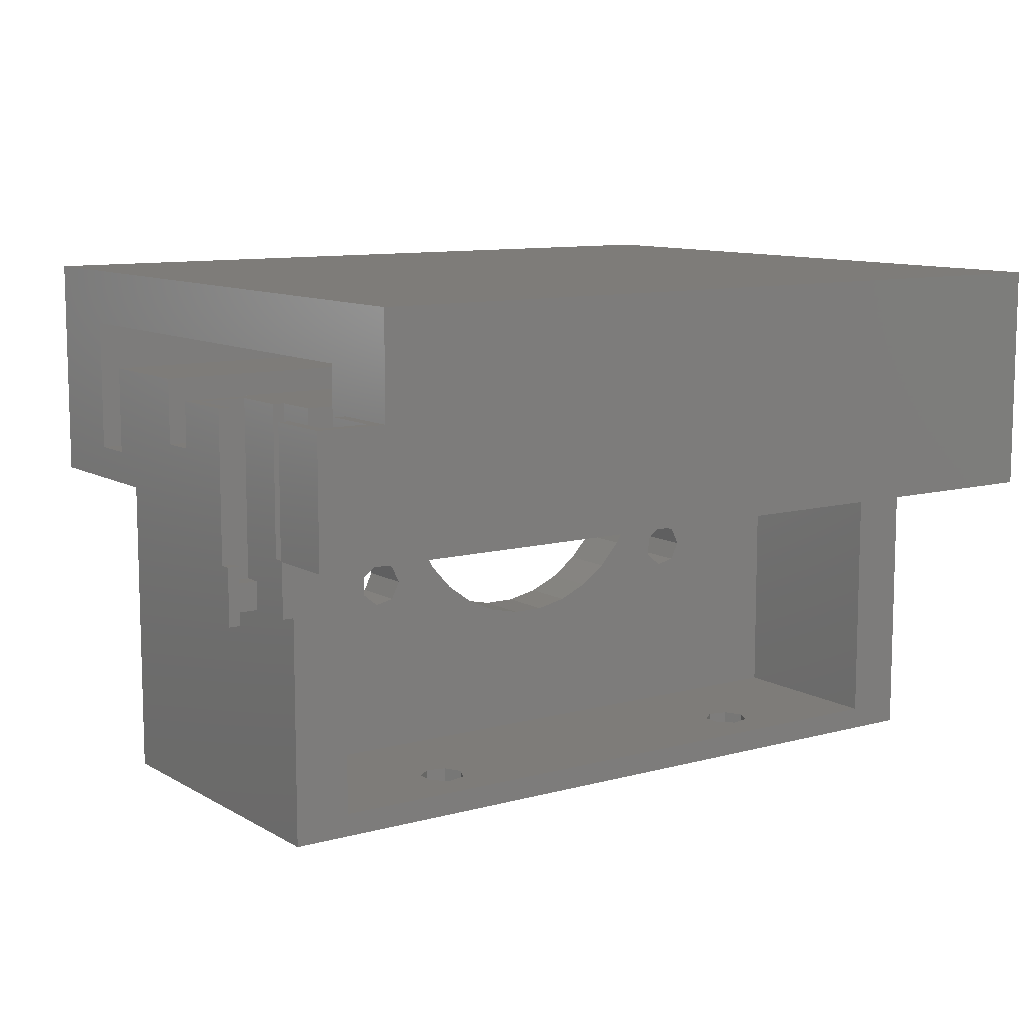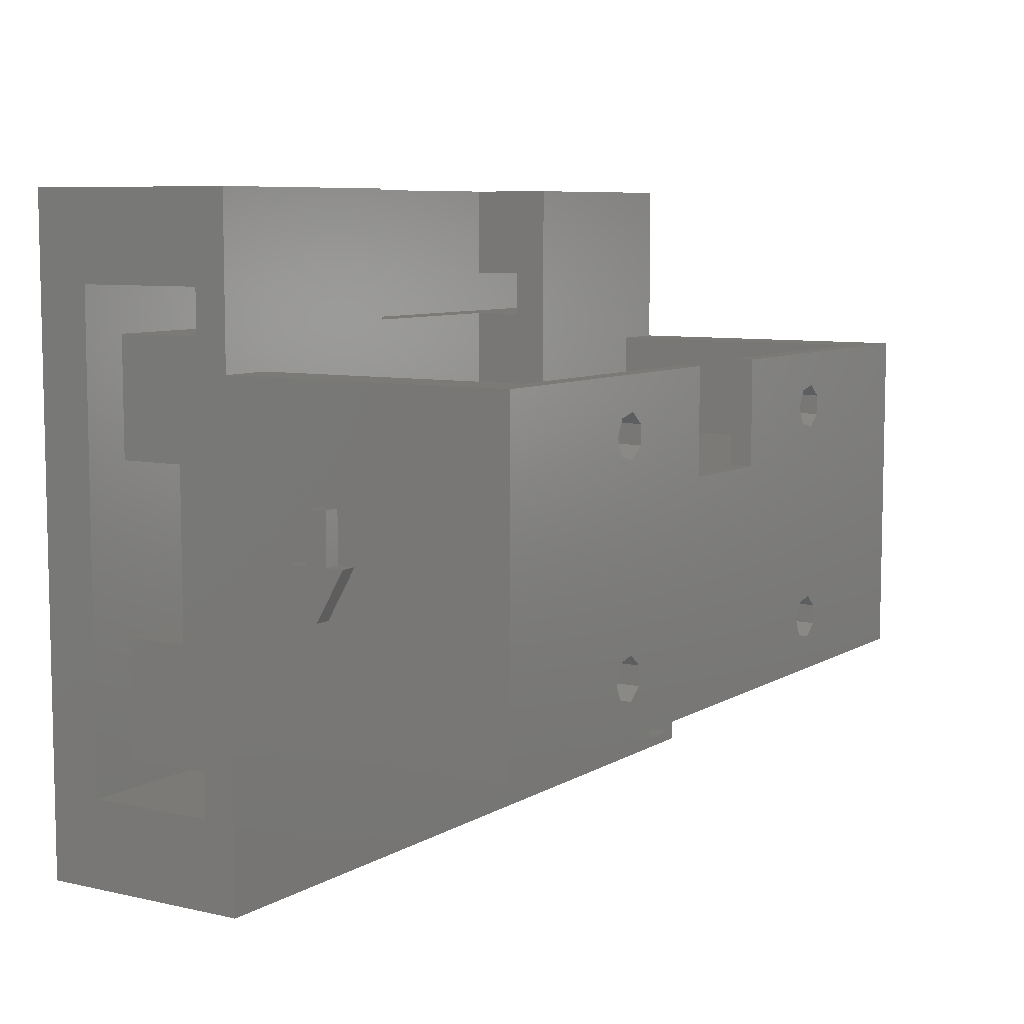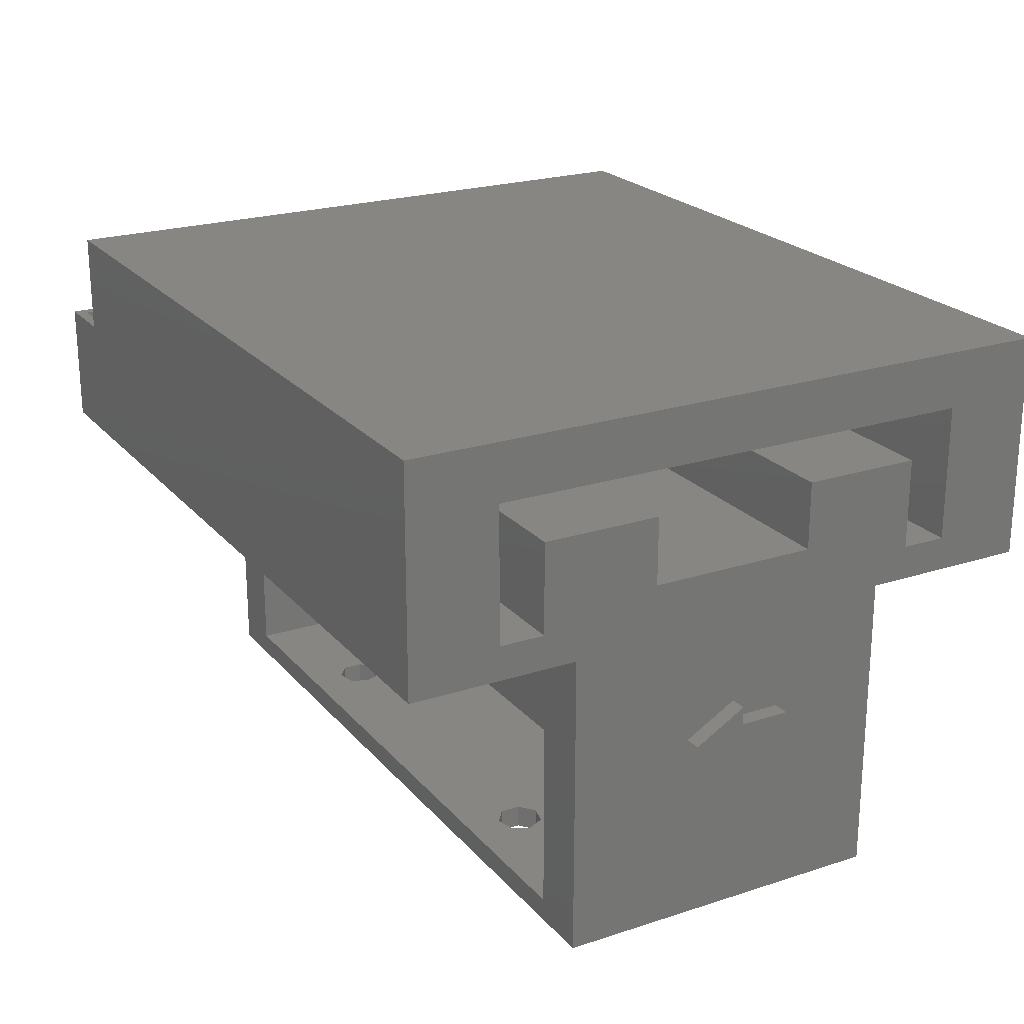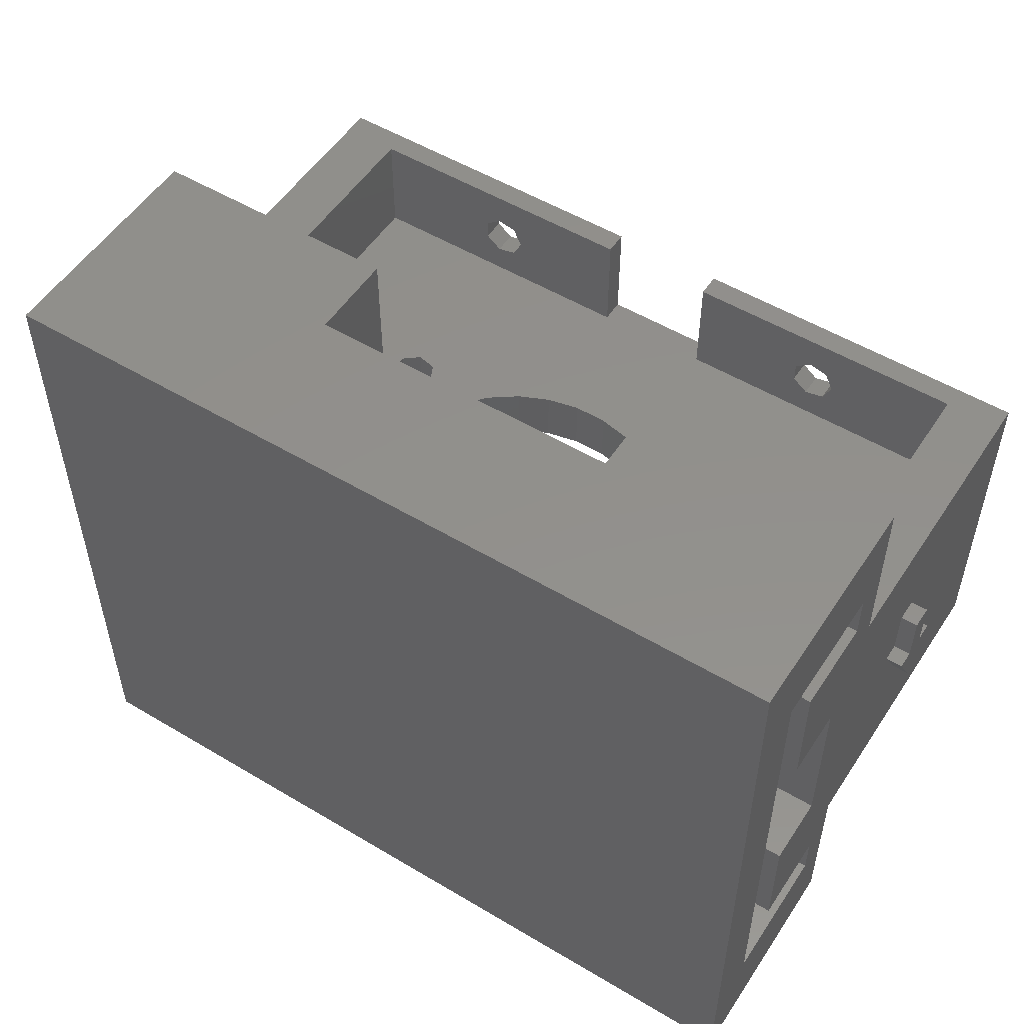
<metadata>
{"format":"stl","ext":"stl","renderer":"f3d","projection":"perspective","resolution":1024,"background":"white","views":[{"elev":10.1,"azim":-34.9,"up":"+Z"},{"elev":7.6,"azim":122.4,"up":"+Y"},{"elev":22.4,"azim":60.7,"up":"+Z"},{"elev":53.1,"azim":32.6,"up":"+Y"}]}
</metadata>
<code>
# stl→obj: 281 verts, 598 faces
v -41 -30 -10
v -41 -30 1
v -41 -24 -10
v -41 -24 1
v -35 -30 -10
v -35 -30 1
v 35 -30 -10
v 35 -30 10
v -35 -30 10
v -40 -24 -10
v -40 -29 -10
v -35 -24 -10
v -36 -29 -10
v -36 -24 -10
v -40 -24 1
v -36 -29 1
v -40 -29 1
v -35 -24 1
v -36 -24 1
v -35 -22 5
v -35 30 10
v -35 -8 -17
v -35 15 -37
v -35 -15 -17
v -35 -15 -37
v -35 15 -10
v -35 -7.5 -5
v -35 -8 1
v -35 -7.5 1
v -35 22 -7
v -35 30 -10
v -35 18 -7
v -35 22 5
v -35 7.5 1
v -35 7.5 -5
v -35 18 1
v -35 -22 -7
v -35 -14 -12
v -35 -15 -10
v -35 -18 1
v -35 -14 1
v -35 -15 -12
v -35 -18 -7
v 35 30 10
v 35 -18 1
v 35 -18 -7
v 35 -15 -10
v 35 -22 -7
v 35 22 5
v 35 30 -10
v 35 22 -7
v 35 -4 -20
v 35 0.5 -17.4
v 35 15 -10
v 35 18 -7
v 35 18 1
v 35 7.5 1
v 35 7.5 -5
v 35 -7.5 -5
v 35 0.5 -19
v 35 5 -19
v 35 -7.5 1
v 35 -15 -37
v 35 15 -37
v 35 5 -21
v 35 0.5 -21
v 35 0.5 -22.6
v 35 -22 5
v -30 -15 -10
v -13.5 -12.5 -10
v -30 0.5 -10
v 13.5 30 -10
v 13.75 3 -10
v 13.75 0.5 -10
v 13.5 -12.5 -10
v -30 5.5 -10
v -30 15 -10
v -13.75 5.5 -10
v 13.75 5.5 -10
v 30 5.5 -10
v 30 15 -10
v 30 -15 -10
v 30 0.5 -10
v -13.75 0.5 -10
v -13.75 3 -10
v -13.5 30 -10
v -30 -15 -35
v 30 -15 -35
v -36 -14 -12
v -36 -15 -12
v -36 -15 -17
v -36 -14 1
v -41 -8 1
v -41 -14 1
v -40 -14 1
v -36 -9 1
v -40 -9 1
v -13.5 22 -2.5
v 13.5 22 -2.5
v -13.5 22 -7
v 13.5 22 -7
v -13.5 18 -7
v -13.5 18 -2.5
v 13.5 18 -2.5
v 13.5 18 -7
v -13.5 7.5 -2.5
v 13.5 7.5 -2.5
v -13.5 7.5 -5
v 13.5 7.5 -5
v -13.5 -7.5 -5
v -13.5 -7.5 -2.5
v 13.5 -7.5 -2.5
v 13.5 -7.5 -5
v -41 -8 -17
v -41 -15 -17
v -40 -15 -17
v -40 -10.5 -17
v -36 -10.5 -17
v 18.25 -8.436 -37
v -17.45 11.95 -37
v -5 15 -37
v -15.75 8.436 -37
v -17.45 8.05 -37
v -5 5.5 -37
v 5 5.5 -37
v -15 -10 -37
v -15.75 -11.56 -37
v 18.25 11.56 -37
v 5 15 -37
v -18.8 -9.132 -37
v -18.8 -10.87 -37
v -17.45 -11.95 -37
v -15.75 -8.436 -37
v -17.45 -8.05 -37
v -18.8 9.132 -37
v -18.8 10.87 -37
v -15 10 -37
v -15.75 11.56 -37
v 15.2 -9.132 -37
v 16.55 -8.05 -37
v 15.2 -10.87 -37
v 16.55 -11.95 -37
v 18.25 -11.56 -37
v 19 -10 -37
v 18.25 8.436 -37
v 16.55 8.05 -37
v 15.2 9.132 -37
v 15.2 10.87 -37
v 19 10 -37
v 16.55 11.95 -37
v -5 15 -35
v -30 15 -35
v -13.5 30 -2.5
v 13.5 30 -2.5
v 5 15 -35
v 30 15 -35
v 36.5 -4 -20
v 36.5 0.5 -22.6
v 36.5 0.5 -17.4
v 36.5 0.5 -21
v 36.5 5 -21
v 36.5 2.22e-16 -21
v 36.5 5 -19
v 36.5 0.5 -19
v 36.5 -2.22e-16 -19
v 30 0.5 -35
v 1.437 0.5 -23.67
v -30 0.5 -35
v -9.201 0.5 -20.22
v -11.12 0.5 -18.08
v 19 0.5 -19
v 18.25 0.5 -20.56
v 16.55 0.5 -20.95
v -15.75 0.5 -17.44
v -15 0.5 -19
v -6.875 0.5 -21.91
v 15.2 0.5 -19.87
v 11.12 0.5 -18.08
v 9.201 0.5 -20.22
v 6.875 0.5 -21.91
v 4.249 0.5 -23.08
v -1.437 0.5 -23.67
v -4.249 0.5 -23.08
v -15.75 0.5 -20.56
v -12.56 0.5 -15.59
v -13.45 0.5 -12.86
v -18.8 0.5 -19.87
v 15.2 0.5 -18.13
v 12.56 0.5 -15.59
v -18.8 0.5 -18.13
v -17.45 0.5 -17.05
v -17.45 0.5 -20.95
v 13.45 0.5 -12.86
v 16.55 0.5 -17.05
v 18.25 0.5 -17.44
v 13.45 5.5 -12.86
v -30 5.5 -35
v -5 5.5 -35
v -13.45 5.5 -12.86
v -12.56 5.5 -15.59
v -17.45 5.5 -17.05
v -9.201 5.5 -20.22
v -11.12 5.5 -18.08
v -15.75 5.5 -20.56
v -17.45 5.5 -20.95
v -6.875 5.5 -21.91
v -4.249 5.5 -23.08
v -1.437 5.5 -23.67
v 1.437 5.5 -23.67
v 4.249 5.5 -23.08
v 6.875 5.5 -21.91
v 9.201 5.5 -20.22
v 11.12 5.5 -18.08
v 12.56 5.5 -15.59
v 5 5.5 -35
v 30 5.5 -35
v 18.25 5.5 -20.56
v -18.8 5.5 -19.87
v -18.8 5.5 -18.13
v -15.75 5.5 -17.44
v -15 5.5 -19
v 16.55 5.5 -20.95
v 15.2 5.5 -19.87
v 15.2 5.5 -18.13
v 16.55 5.5 -17.05
v 18.25 5.5 -17.44
v 19 5.5 -19
v 13.5 -12.5 -2.5
v 13.5 5.5 -7
v 13.5 0.5 -7.621
v 13.5 5.5 -7.621
v 13.5 0.5 -7
v -13.5 -12.5 -2.5
v -13.5 5.5 -7
v -13.5 0.5 -7
v -13.5 5.5 -7.621
v -13.5 0.5 -7.621
v -15.75 -11.56 -35
v 16.55 -11.95 -35
v 15.2 -10.87 -35
v -18.8 -10.87 -35
v -15 -10 -35
v -18.8 -9.132 -35
v -17.45 -8.05 -35
v -15.75 -8.436 -35
v -17.45 -11.95 -35
v 15.2 -9.132 -35
v 16.55 -8.05 -35
v 18.25 -8.436 -35
v 19 -10 -35
v 18.25 -11.56 -35
v -36 -9 -14.5
v -36 -10.5 -14.5
v -41 -15 -12
v -41 -14 -12
v -40 -9 -14.5
v -40 -10.5 -14.5
v -40 -14 -12
v -40 -15 -12
v -17.45 11.95 -35
v -18.8 10.87 -35
v -18.8 9.132 -35
v -15.75 11.56 -35
v -15 10 -35
v -15.75 8.436 -35
v -17.45 8.05 -35
v 16.55 11.95 -35
v 15.2 10.87 -35
v 15.2 9.132 -35
v 18.25 11.56 -35
v 19 10 -35
v 18.25 8.436 -35
v 16.55 8.05 -35
v 13.4 0.5 -7
v 13.45 0.5 -7.141
v 13.45 5.5 -7.141
v 13.4 5.5 -7
v -13.45 0.5 -7.141
v -13.4 0.5 -7
v -13.4 5.5 -7
v -13.45 5.5 -7.141
f 1 2 3
f 3 2 4
f 2 1 5
f 6 2 7
f 7 2 5
f 8 6 7
f 9 6 8
f 10 11 3
f 1 11 5
f 12 13 14
f 5 13 12
f 11 13 5
f 3 11 1
f 15 10 4
f 4 10 3
f 16 2 6
f 17 4 2
f 18 19 6
f 19 16 6
f 16 17 2
f 17 15 4
f 6 9 18
f 20 9 21
f 22 23 24
f 23 25 24
f 26 23 22
f 26 22 27
f 27 28 29
f 30 31 32
f 33 31 30
f 20 21 33
f 34 32 35
f 35 32 31
f 32 34 36
f 18 9 20
f 37 18 20
f 28 27 22
f 38 39 40
f 38 40 41
f 39 38 42
f 35 26 27
f 12 37 43
f 33 21 31
f 35 31 26
f 12 43 39
f 40 39 43
f 18 37 12
f 21 9 8
f 44 21 8
f 45 46 47
f 48 7 47
f 49 44 8
f 46 48 47
f 8 7 48
f 50 44 49
f 50 49 51
f 52 53 45
f 54 50 55
f 55 56 57
f 58 59 54
f 60 61 53
f 54 55 58
f 61 54 59
f 53 61 59
f 52 45 47
f 53 59 45
f 62 45 59
f 63 52 47
f 63 64 52
f 64 54 61
f 65 66 64
f 64 61 65
f 51 55 50
f 57 58 55
f 66 67 64
f 67 52 64
f 48 68 8
f 68 49 8
f 5 12 7
f 7 12 39
f 7 39 69
f 70 69 71
f 72 73 74
f 74 7 75
f 72 74 75
f 76 77 78
f 77 26 31
f 77 31 78
f 7 69 70
f 72 79 73
f 79 72 80
f 54 72 50
f 81 72 54
f 80 72 81
f 82 7 74
f 47 7 82
f 83 82 74
f 70 71 84
f 70 84 85
f 70 85 78
f 78 31 86
f 70 78 86
f 75 7 70
f 18 12 19
f 19 12 14
f 19 14 16
f 16 14 13
f 16 13 17
f 17 13 11
f 10 15 17
f 11 10 17
f 87 25 63
f 88 87 63
f 47 88 63
f 24 25 87
f 42 24 69
f 39 42 69
f 82 88 47
f 87 69 24
f 42 38 89
f 90 42 89
f 24 42 90
f 91 24 90
f 38 41 92
f 89 38 92
f 45 62 29
f 41 45 28
f 28 45 29
f 40 45 41
f 93 94 95
f 96 93 97
f 97 93 95
f 28 93 96
f 41 96 92
f 28 96 41
f 46 45 40
f 43 46 40
f 48 46 43
f 37 48 43
f 68 48 20
f 20 48 37
f 49 68 33
f 33 68 20
f 49 98 99
f 100 98 33
f 101 51 99
f 51 49 99
f 49 33 98
f 33 30 100
f 102 100 30
f 32 102 30
f 102 36 103
f 56 55 104
f 56 104 36
f 36 102 32
f 104 55 105
f 103 36 104
f 57 56 36
f 34 57 36
f 57 106 107
f 108 106 34
f 109 58 107
f 58 57 107
f 57 34 106
f 34 35 108
f 110 108 35
f 27 110 35
f 111 29 112
f 62 59 112
f 62 112 29
f 29 111 110
f 29 110 27
f 112 59 113
f 114 93 22
f 22 93 28
f 115 114 116
f 117 114 22
f 91 22 24
f 118 22 91
f 116 114 117
f 117 22 118
f 119 23 63
f 120 23 121
f 122 63 123
f 63 124 125
f 126 63 127
f 128 129 64
f 25 23 130
f 25 130 131
f 25 131 132
f 25 132 63
f 132 127 63
f 133 63 126
f 134 23 133
f 135 23 136
f 130 23 134
f 123 23 135
f 63 23 123
f 122 124 63
f 137 124 122
f 120 121 138
f 124 137 121
f 137 138 121
f 136 23 120
f 139 23 140
f 133 23 139
f 133 139 141
f 133 141 142
f 133 142 63
f 142 143 63
f 144 63 143
f 145 63 146
f 140 23 119
f 144 119 63
f 147 129 148
f 63 129 147
f 63 147 146
f 128 64 149
f 63 145 64
f 145 149 64
f 150 129 128
f 148 129 150
f 129 63 125
f 151 121 152
f 23 26 152
f 23 152 121
f 152 26 77
f 31 21 86
f 153 21 44
f 72 44 50
f 154 44 72
f 86 21 153
f 153 44 154
f 129 155 64
f 64 155 156
f 64 156 81
f 64 81 54
f 59 58 109
f 113 59 109
f 55 51 101
f 105 55 101
f 52 67 157
f 157 67 158
f 53 52 157
f 159 53 157
f 66 160 67
f 67 160 158
f 66 65 160
f 160 65 161
f 160 161 162
f 61 163 65
f 65 163 161
f 61 60 164
f 163 61 164
f 165 163 164
f 53 159 60
f 60 159 164
f 88 82 166
f 166 82 83
f 167 168 166
f 169 170 71
f 83 74 166
f 171 172 166
f 172 173 166
f 174 175 176
f 177 178 166
f 178 179 166
f 179 180 166
f 180 181 166
f 182 168 167
f 183 168 182
f 176 168 183
f 184 168 176
f 170 185 71
f 176 169 71
f 186 84 71
f 175 184 176
f 71 168 187
f 177 188 189
f 71 187 190
f 71 190 191
f 71 174 176
f 71 191 174
f 192 168 184
f 187 168 192
f 173 177 166
f 189 178 177
f 193 189 188
f 193 188 194
f 74 195 166
f 74 193 195
f 195 171 166
f 194 195 193
f 185 186 71
f 181 167 166
f 73 79 74
f 74 79 196
f 74 196 193
f 197 76 198
f 199 76 78
f 200 76 199
f 201 76 200
f 202 198 203
f 204 198 205
f 198 202 206
f 206 207 198
f 207 208 198
f 208 209 198
f 209 210 198
f 210 211 198
f 211 212 198
f 213 80 212
f 214 80 213
f 196 80 214
f 79 80 196
f 215 80 216
f 217 80 215
f 203 198 200
f 215 125 198
f 218 76 219
f 198 76 218
f 198 218 205
f 201 200 220
f 198 204 200
f 204 221 200
f 221 220 200
f 219 76 201
f 222 198 223
f 212 224 198
f 225 80 226
f 224 223 198
f 226 80 227
f 198 222 215
f 227 80 217
f 222 217 215
f 212 80 225
f 212 225 224
f 198 125 124
f 216 80 156
f 156 80 81
f 112 113 228
f 229 113 72
f 104 109 107
f 105 109 104
f 113 109 105
f 113 105 72
f 154 101 99
f 72 101 154
f 105 101 72
f 228 113 75
f 75 113 230
f 75 230 72
f 230 231 72
f 231 229 72
f 230 113 232
f 232 113 229
f 228 75 233
f 233 75 70
f 86 153 98
f 102 86 100
f 100 86 98
f 108 86 102
f 106 102 103
f 108 102 106
f 110 86 108
f 234 86 110
f 233 110 111
f 70 110 233
f 70 235 110
f 235 234 110
f 70 86 236
f 70 237 235
f 70 236 237
f 234 236 86
f 76 197 152
f 77 76 152
f 84 186 199
f 85 84 78
f 78 84 199
f 69 87 168
f 71 69 168
f 238 87 88
f 239 240 168
f 168 87 241
f 242 238 88
f 168 241 243
f 239 244 88
f 168 243 244
f 244 245 88
f 246 87 238
f 241 87 246
f 247 168 240
f 248 168 247
f 249 250 166
f 166 168 248
f 251 239 88
f 166 250 88
f 250 251 88
f 248 249 166
f 168 244 239
f 245 242 88
f 89 92 96
f 89 96 252
f 89 252 90
f 252 253 90
f 253 118 90
f 118 91 90
f 115 254 114
f 114 254 255
f 114 255 94
f 114 94 93
f 252 96 97
f 256 252 97
f 97 257 256
f 95 257 97
f 117 257 95
f 258 117 95
f 259 117 258
f 116 117 259
f 258 95 94
f 255 258 94
f 154 99 153
f 153 99 98
f 104 107 103
f 103 107 106
f 112 228 111
f 111 228 233
f 116 259 254
f 115 116 254
f 118 253 257
f 117 118 257
f 155 129 215
f 215 129 125
f 121 151 198
f 124 121 198
f 134 244 243
f 130 134 243
f 130 243 241
f 131 130 241
f 133 245 244
f 134 133 244
f 242 245 126
f 126 245 133
f 242 126 238
f 238 126 127
f 238 127 246
f 246 127 132
f 246 132 241
f 241 132 131
f 120 260 261
f 136 120 261
f 136 261 262
f 135 136 262
f 138 263 260
f 120 138 260
f 264 263 137
f 137 263 138
f 264 137 265
f 265 137 122
f 265 122 266
f 266 122 123
f 266 123 262
f 262 123 135
f 139 247 240
f 141 139 240
f 140 248 247
f 139 140 247
f 119 249 248
f 140 119 248
f 250 249 144
f 144 249 119
f 250 144 251
f 251 144 143
f 251 143 239
f 239 143 142
f 239 142 240
f 240 142 141
f 150 267 268
f 148 150 268
f 148 268 269
f 147 148 269
f 128 270 267
f 150 128 267
f 271 270 149
f 149 270 128
f 271 149 272
f 272 149 145
f 272 145 273
f 273 145 146
f 273 146 269
f 269 146 147
f 266 197 198
f 152 197 262
f 265 266 198
f 260 152 261
f 264 265 198
f 151 152 260
f 151 263 198
f 263 264 198
f 260 263 151
f 262 197 266
f 262 261 152
f 273 215 216
f 270 271 216
f 155 215 269
f 155 269 268
f 271 272 216
f 156 155 267
f 156 270 216
f 156 267 270
f 269 215 273
f 272 273 216
f 268 267 155
f 165 159 157
f 158 162 157
f 158 160 162
f 164 159 165
f 162 165 157
f 163 165 162
f 161 163 162
f 185 200 199
f 186 185 199
f 170 203 200
f 185 170 200
f 169 202 203
f 170 169 203
f 176 206 202
f 169 176 202
f 183 207 206
f 176 183 206
f 182 208 207
f 183 182 207
f 167 209 208
f 182 167 208
f 181 210 209
f 167 181 209
f 180 211 210
f 181 180 210
f 179 212 211
f 180 179 211
f 213 212 178
f 178 212 179
f 214 213 189
f 189 213 178
f 196 214 193
f 193 214 189
f 218 219 190
f 187 218 190
f 192 205 218
f 187 192 218
f 184 204 205
f 192 184 205
f 221 204 175
f 175 204 184
f 221 175 220
f 220 175 174
f 220 174 201
f 201 174 191
f 201 191 219
f 219 191 190
f 223 224 188
f 177 223 188
f 173 222 223
f 177 173 223
f 172 217 222
f 173 172 222
f 227 217 171
f 171 217 172
f 227 171 226
f 226 171 195
f 226 195 225
f 225 195 194
f 225 194 224
f 224 194 188
f 232 274 275
f 230 232 275
f 231 230 276
f 276 230 275
f 229 277 274
f 232 229 274
f 277 229 276
f 276 229 231
f 235 237 278
f 279 235 278
f 234 235 279
f 280 234 279
f 236 281 278
f 237 236 278
f 236 234 281
f 281 234 280
f 253 252 256
f 257 253 256
f 259 258 255
f 254 259 255
f 275 274 276
f 276 274 277
f 281 280 279
f 278 281 279

</code>
